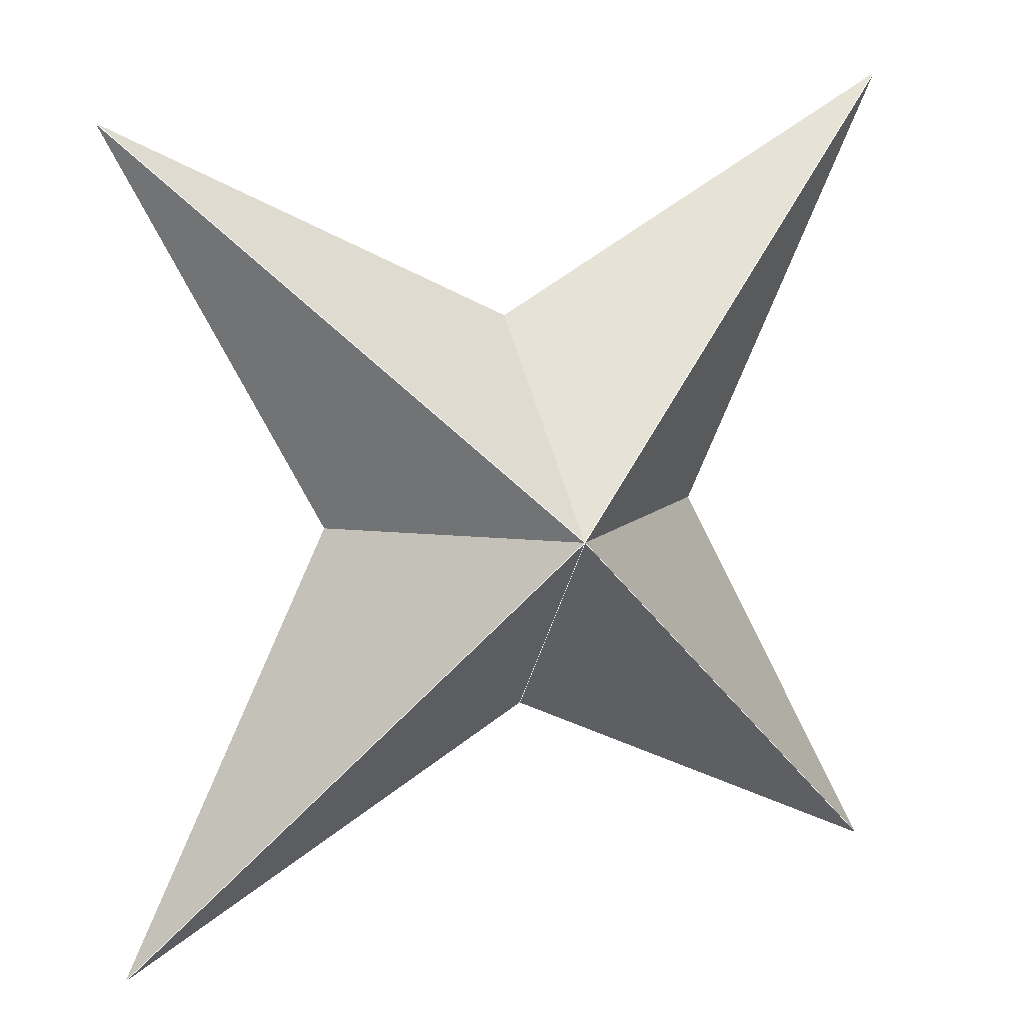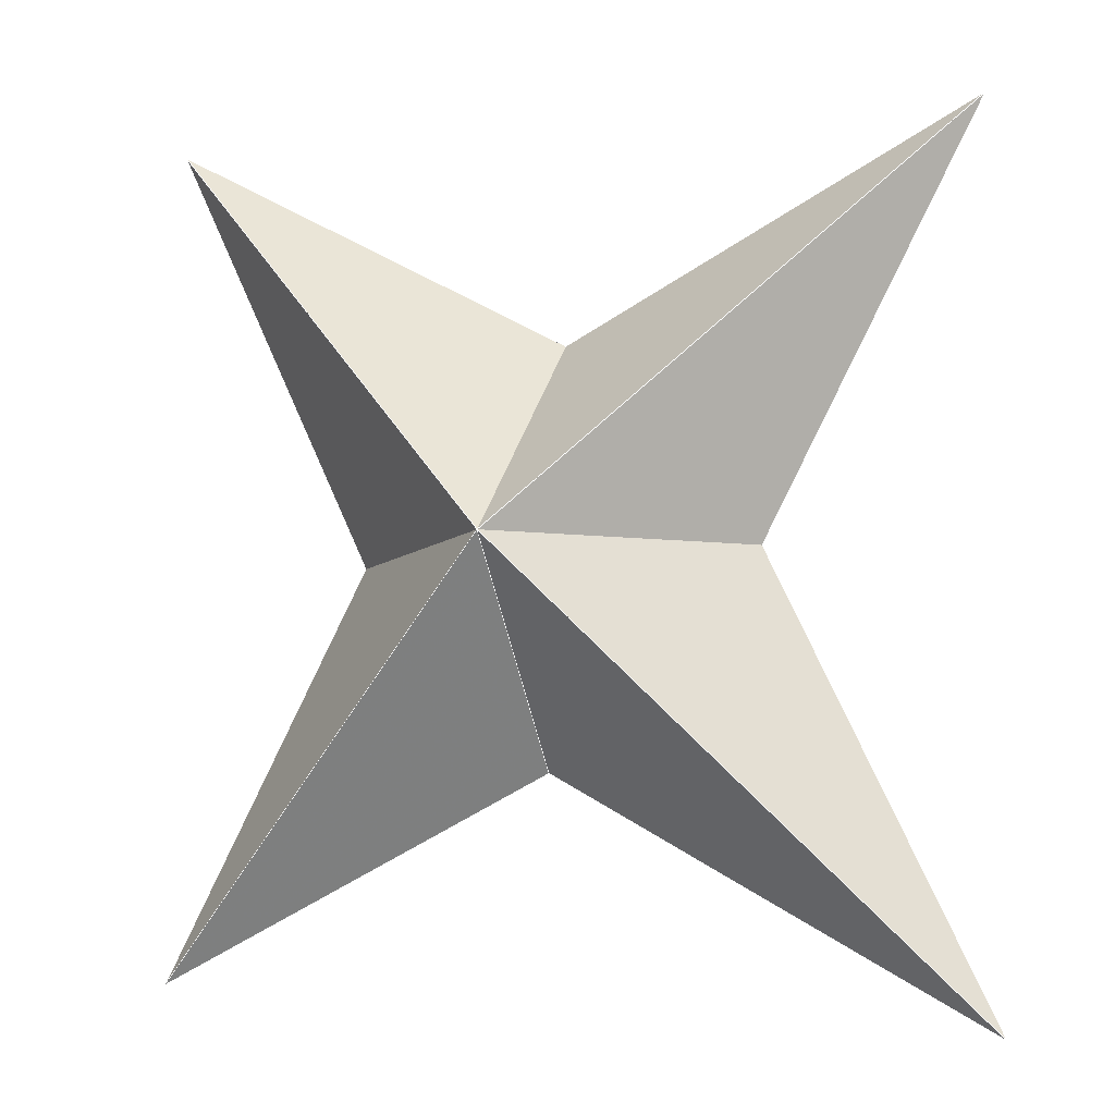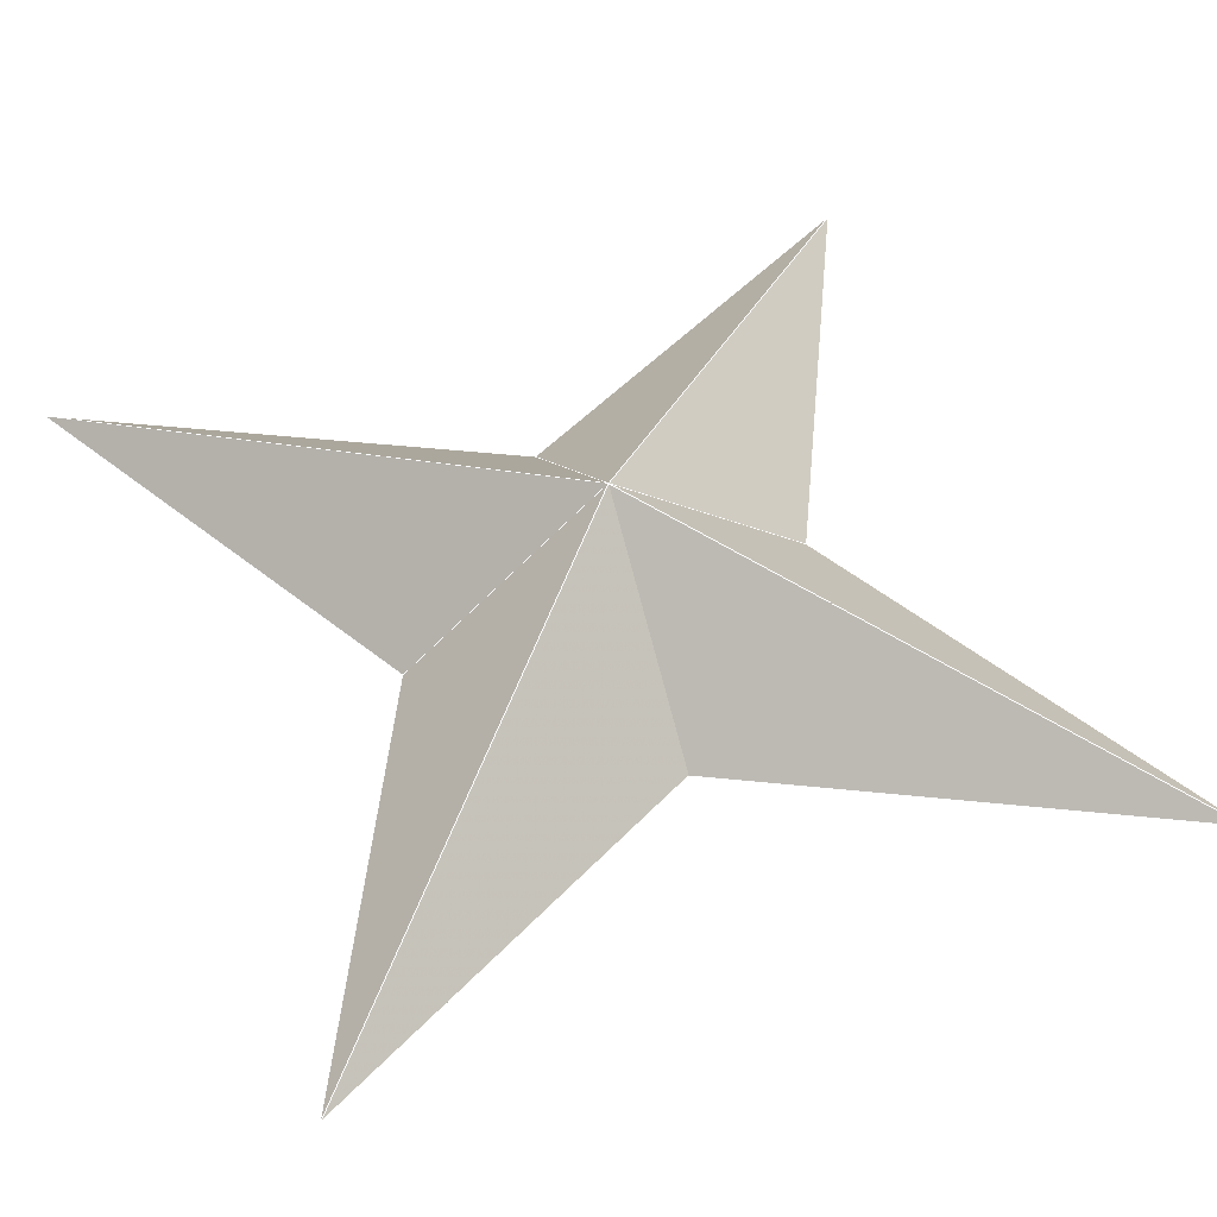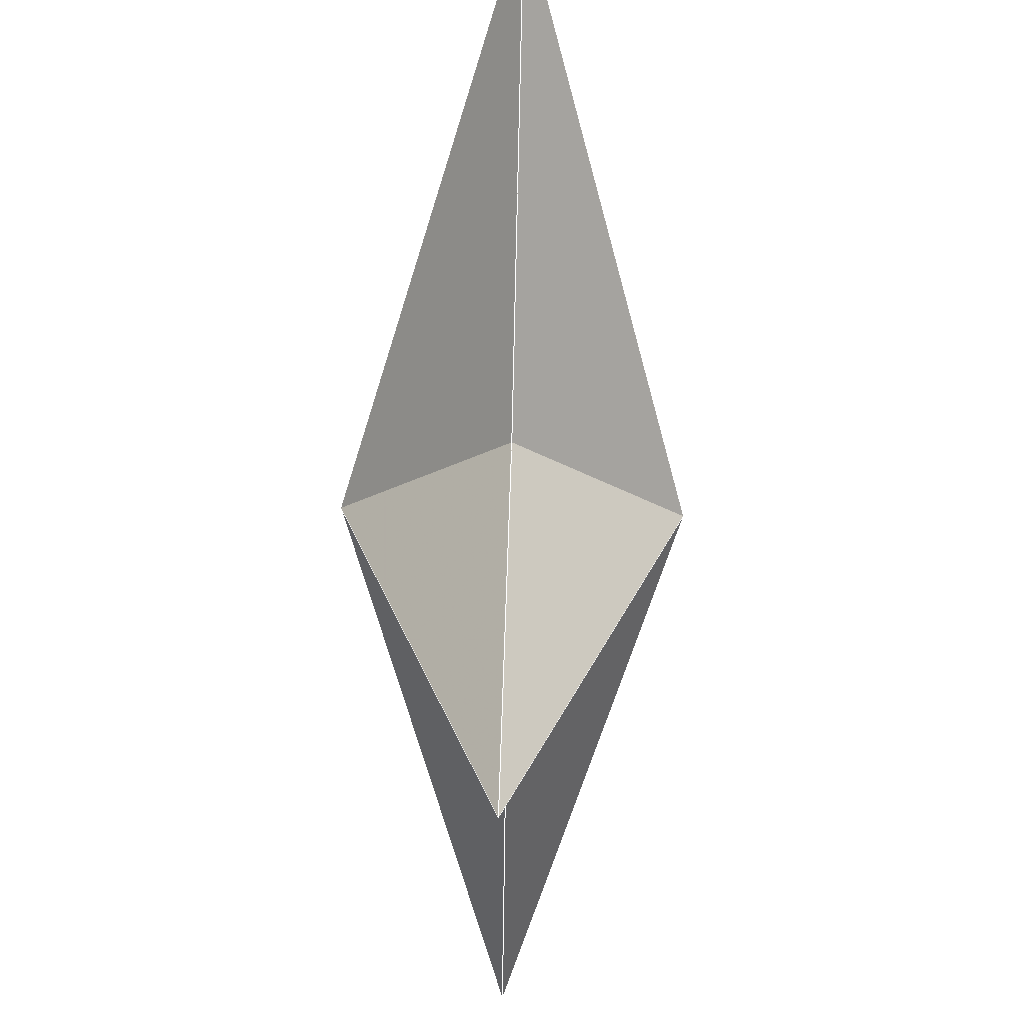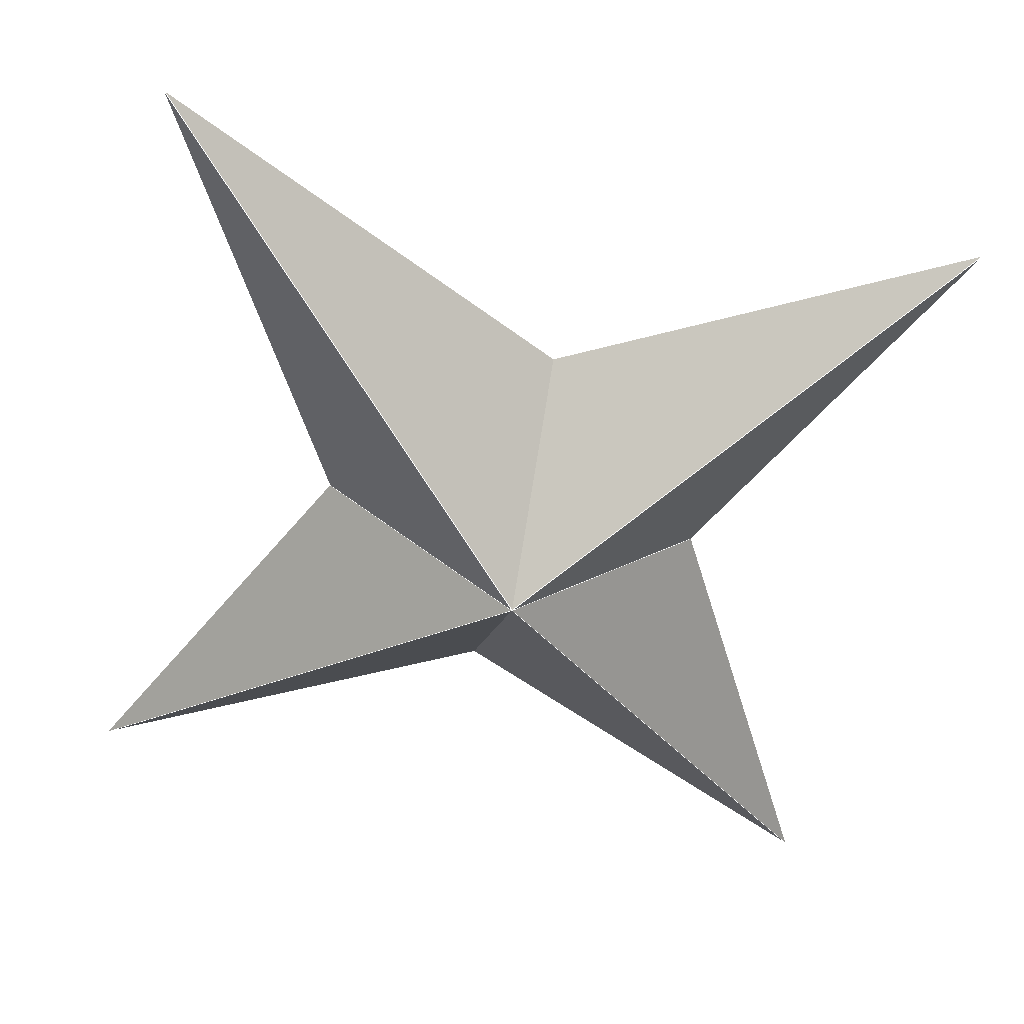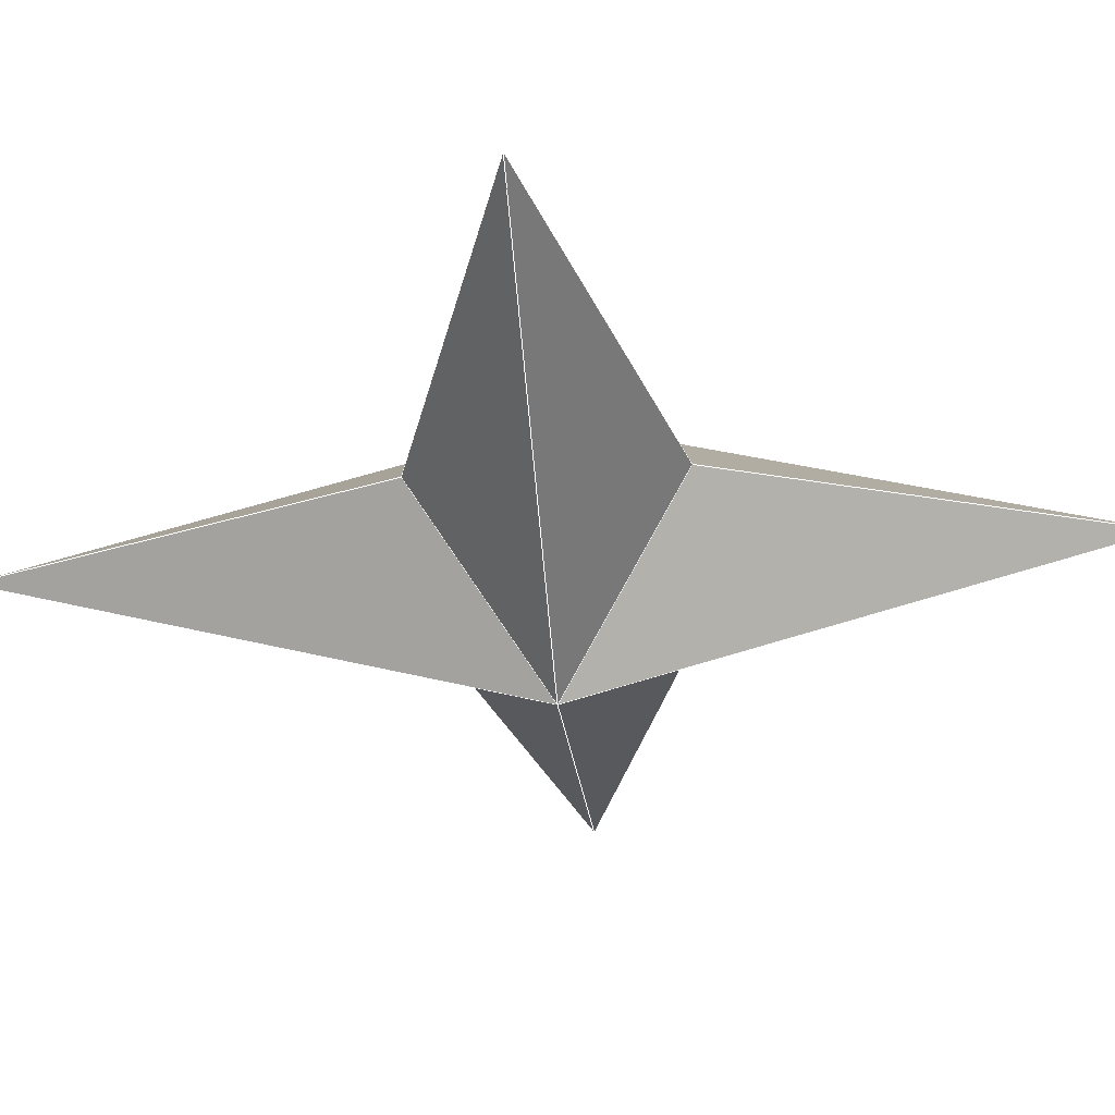
<metadata>
{"format":"obj","ext":"obj","renderer":"f3d","projection":"perspective","resolution":1024,"background":"white","views":[{"elev":10.6,"azim":-23.5,"up":"+Z"},{"elev":-8.9,"azim":-156.2,"up":"+Z"},{"elev":51.2,"azim":157.0,"up":"+Y"},{"elev":68.6,"azim":-88.5,"up":"+Z"},{"elev":-54.2,"azim":77.2,"up":"+Y"},{"elev":-35.2,"azim":-42.2,"up":"+Y"}]}
</metadata>
<code>
v -0.1386 -5e-06 -0.1468
v 0.002857 -5e-06 -0.06721
v 0 -0.0582 0
v -0.06744 -5e-06 -0.00044
v -0.1386 -5e-06 -0.1468
v 0 -0.0582 0
v -0.1395 -5e-06 0.1319
v -0.06744 -5e-06 -0.00044
v 0.1386 -5e-06 0.1468
v -0.002857 -5e-06 0.06721
v 0.06744 -5e-06 0.00044
v 0.1386 -5e-06 0.1468
v 0.1395 -5e-06 -0.1319
v 0.06744 -5e-06 0.00044
v 0.002857 -5e-06 -0.06721
v 0 0.05821 0
v 0 0.05821 0
v -0.002857 -5e-06 0.06721
v 0.1395 -5e-06 -0.1319
v -0.1395 -5e-06 0.1319
f 1 2 3
f 4 5 6
f 7 8 3
f 9 10 3
f 11 12 6
f 13 14 3
f 15 5 16
f 1 8 17
f 17 7 10
f 18 12 16
f 9 14 17
f 16 11 19
f 17 13 2
f 16 4 20
f 20 6 18
f 19 6 15
l 19 6
l 8 17
l 5 17
l 8 17
l 19 17
l 5 6
l 8 6
l 12 17
l 12 6
l 19 14
l 5 8
l 20 6
l 8 20
l 14 6
l 8 20
l 14 6
l 5 8
l 20 18
l 12 6
l 14 17
l 14 17
l 19 15
l 20 17
l 15 17
l 18 6
l 20 18
l 15 6
l 15 17
l 18 12
l 5 17
l 20 17
l 8 6
l 12 14
l 19 6
l 15 5
l 15 6
l 5 6
l 19 17
l 12 17
l 12 14
l 19 14
l 18 6
l 18 17
l 20 6
l 18 17
l 18 12
l 15 5
l 19 15

</code>
